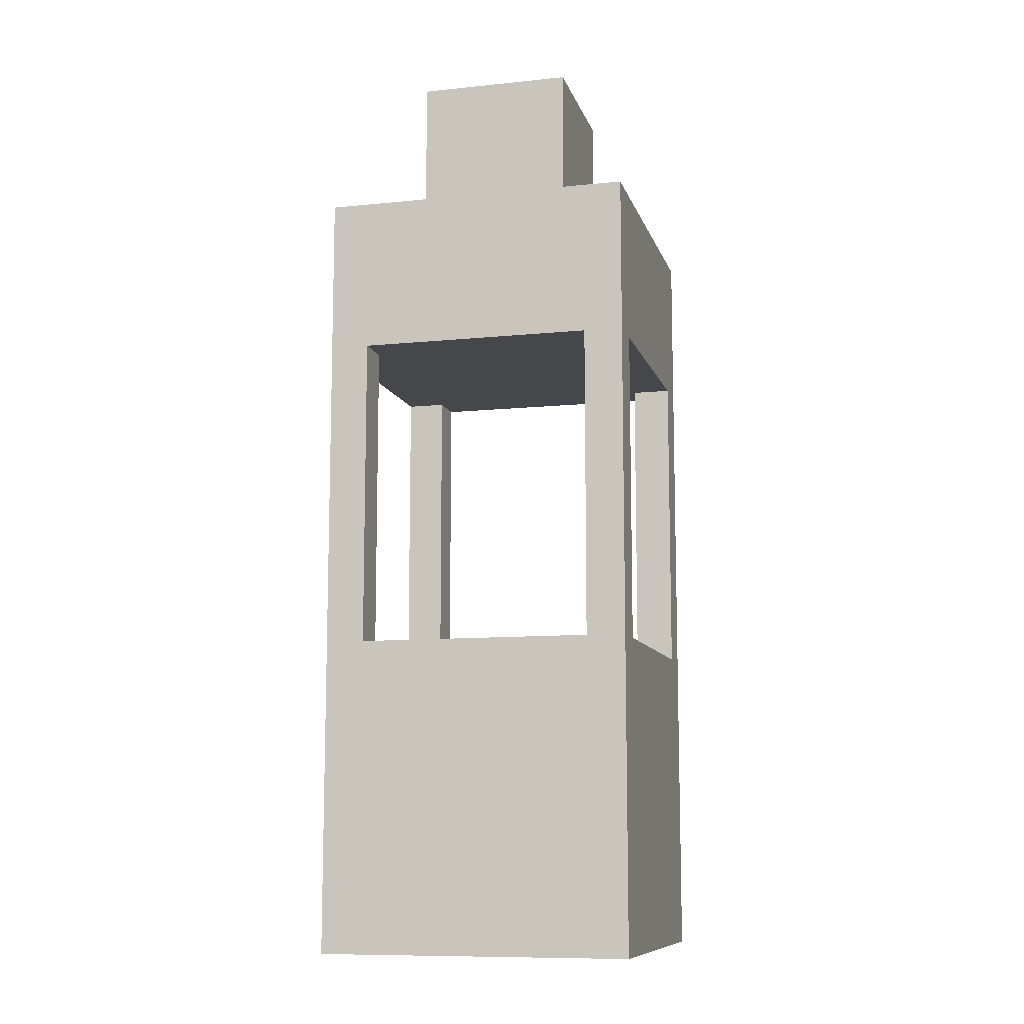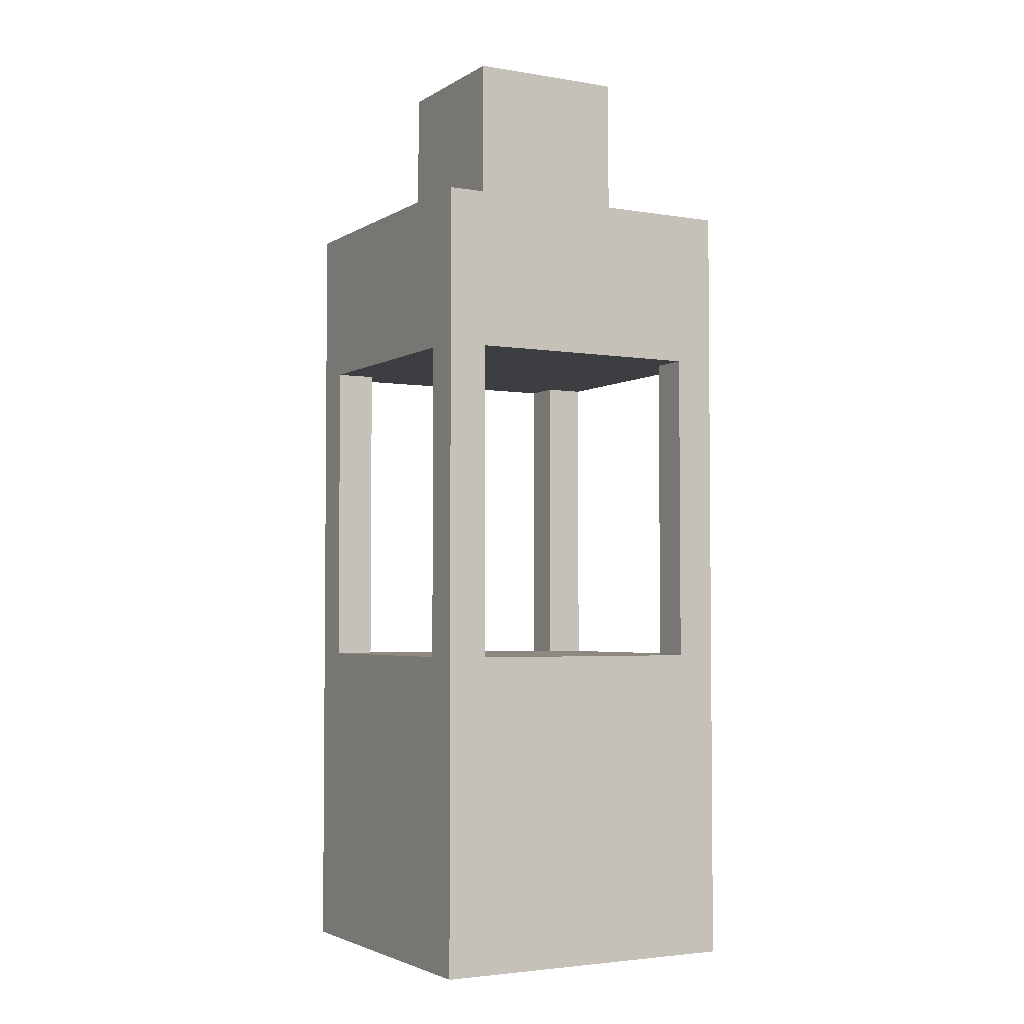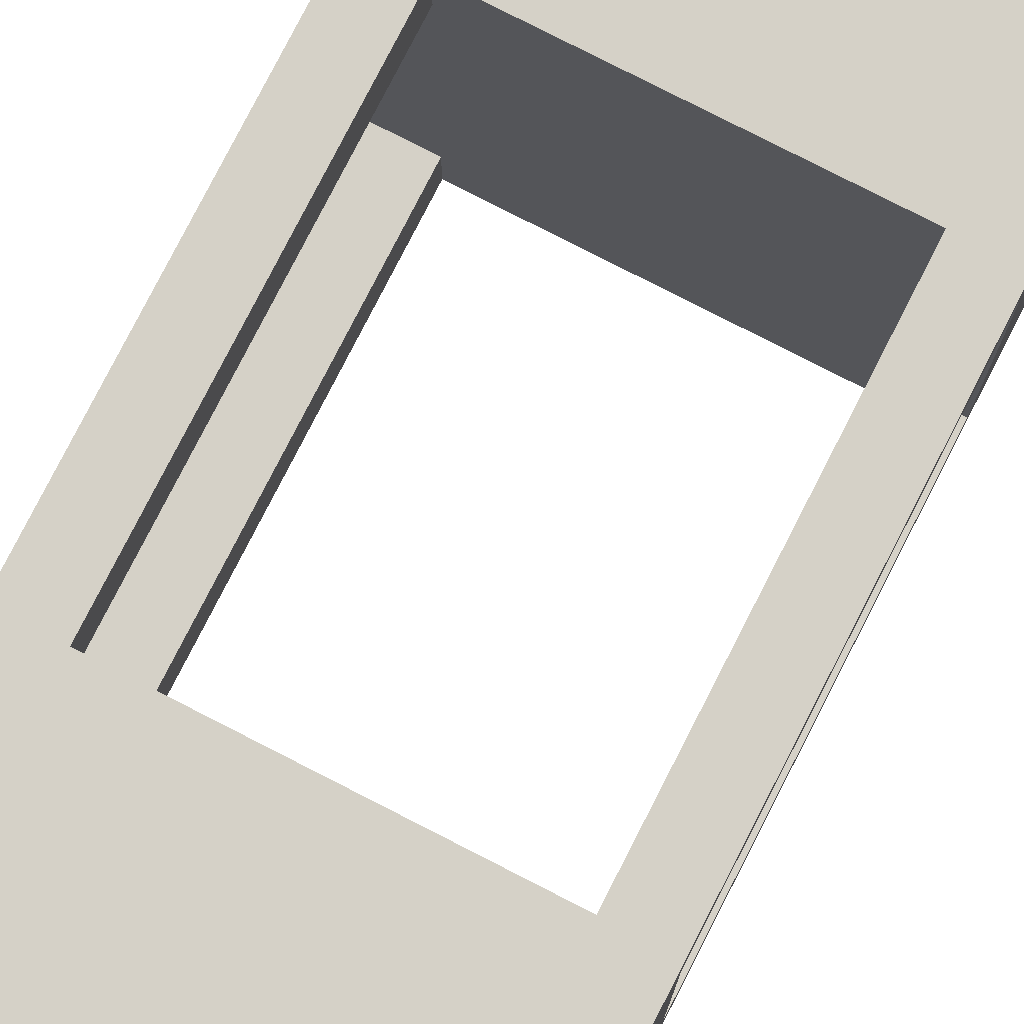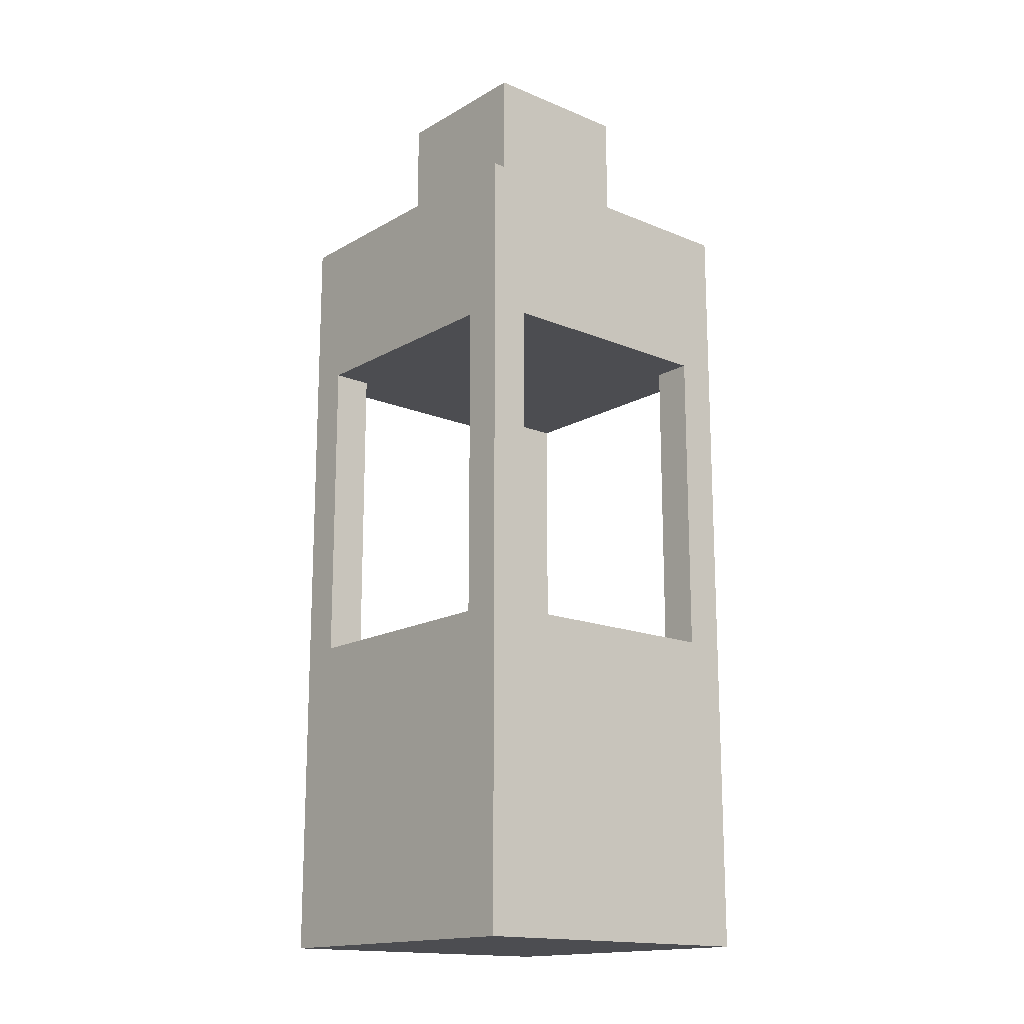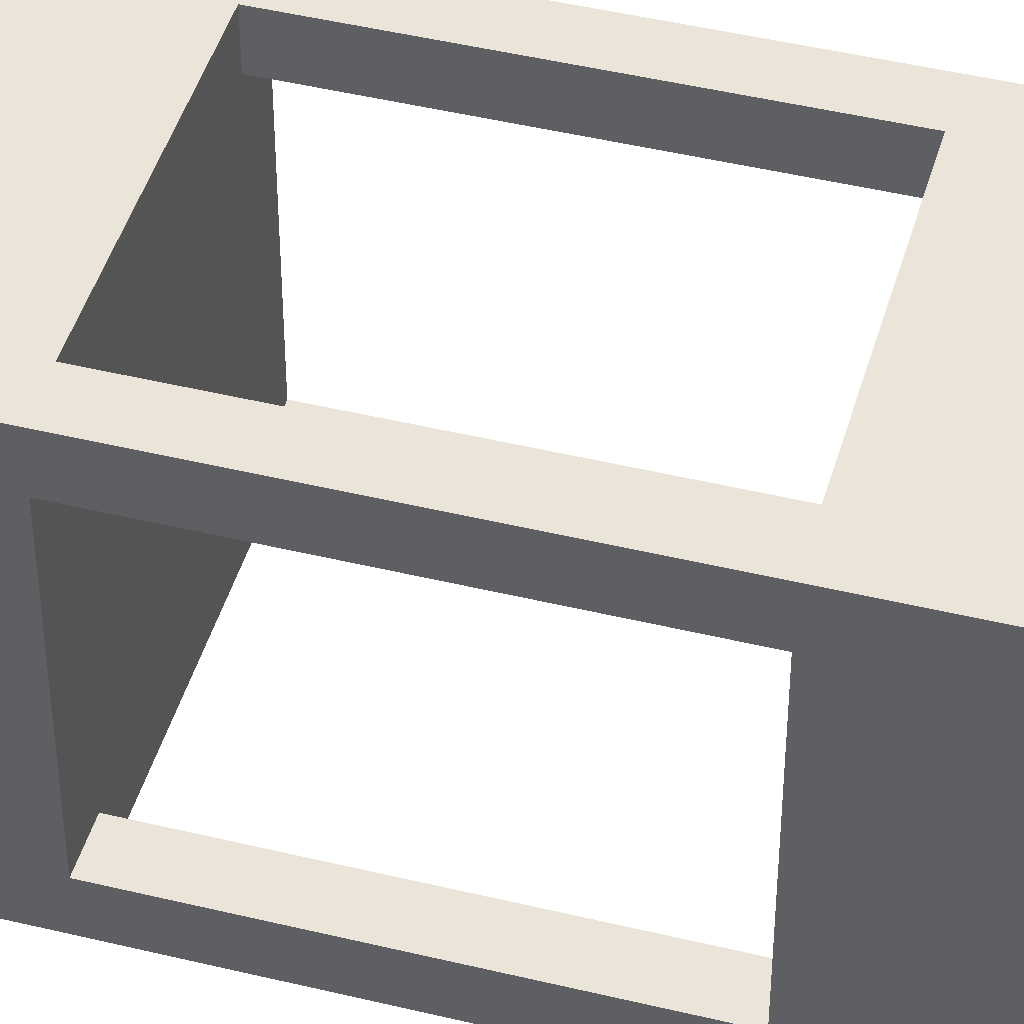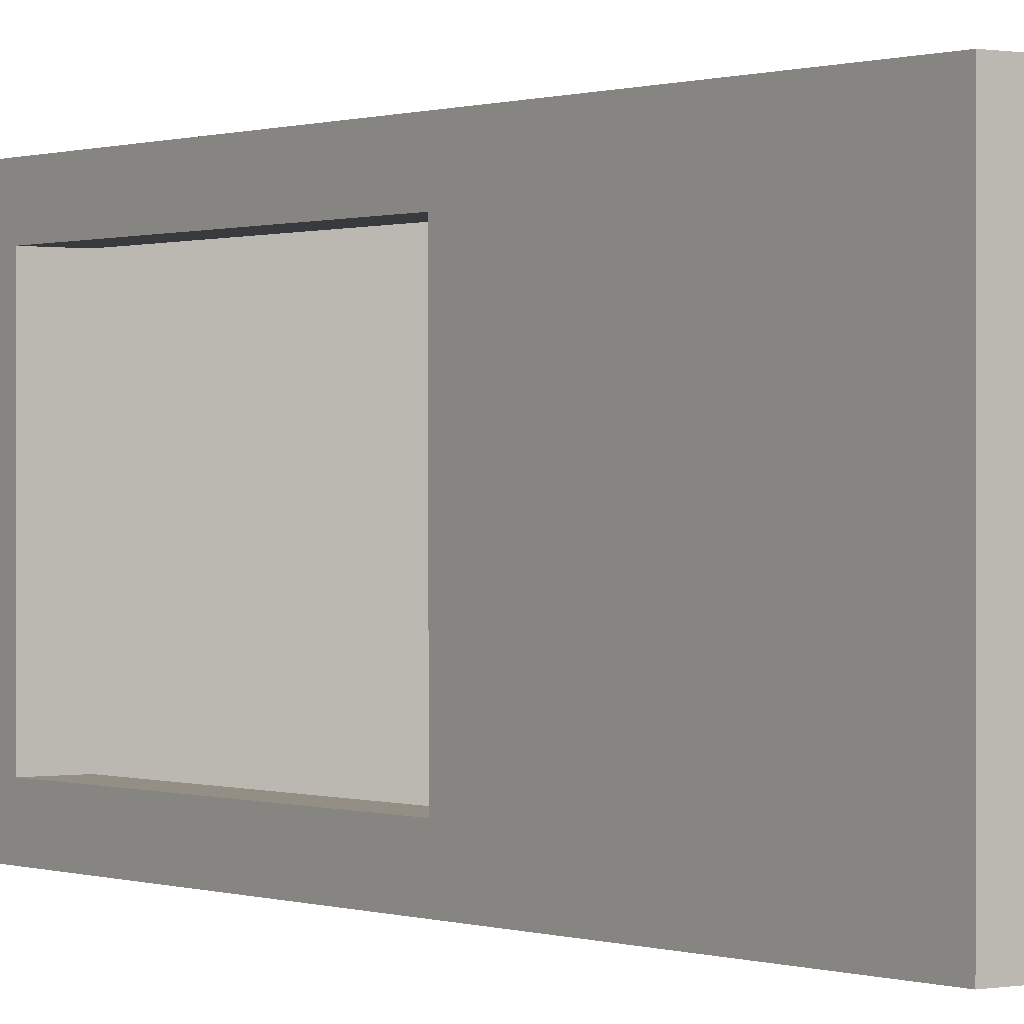
<metadata>
{"format":"obj","ext":"obj","renderer":"f3d","projection":"perspective","resolution":1024,"background":"white","views":[{"elev":-10.2,"azim":-165.4,"up":"+Y"},{"elev":-3.4,"azim":-29.0,"up":"+Y"},{"elev":78.7,"azim":-152.9,"up":"+Z"},{"elev":-16.2,"azim":-130.5,"up":"+Y"},{"elev":45.2,"azim":-74.3,"up":"+Z"},{"elev":0.3,"azim":-36.6,"up":"+Z"}]}
</metadata>
<code>
o base
v 1 1 1
v 1 1 0
v 1 0 1
v 1 0 0
v 0 1 0
v 0 1 1
v 0 0 0
v 0 0 1
f 4 7 5 2
f 3 4 2 1
f 8 3 1 6
f 7 8 6 5
f 6 1 2 5
f 7 4 3 8
o pole1
v 0.125 2 0.125
v 0.125 2 0
v 0.125 1 0.125
v 0.125 1 0
v 0 2 0
v 0 2 0.125
v 0 1 0
v 0 1 0.125
f 12 15 13 10
f 11 12 10 9
f 16 11 9 14
f 15 16 14 13
o pole4
v 1 2 0.125
v 1 2 0
v 1 1 0.125
v 1 1 0
v 0.875 2 0
v 0.875 2 0.125
v 0.875 1 0
v 0.875 1 0.125
f 20 23 21 18
f 19 20 18 17
f 24 19 17 22
f 23 24 22 21
o pole2
v 0.125 2 1
v 0.125 2 0.875
v 0.125 1 1
v 0.125 1 0.875
v 0 2 0.875
v 0 2 1
v 0 1 0.875
v 0 1 1
f 28 31 29 26
f 27 28 26 25
f 32 27 25 30
f 31 32 30 29
o pole3
v 1 2 1
v 1 2 0.875
v 1 1 1
v 1 1 0.875
v 0.875 2 0.875
v 0.875 2 1
v 0.875 1 0.875
v 0.875 1 1
f 36 39 37 34
f 35 36 34 33
f 40 35 33 38
f 39 40 38 37
o top1
v 1 2.5 1
v 1 2.5 0
v 1 2 1
v 1 2 0
v 0 2.5 0
v 0 2.5 1
v 0 2 0
v 0 2 1
f 44 47 45 42
f 43 44 42 41
f 48 43 41 46
f 47 48 46 45
f 46 41 42 45
f 47 44 43 48
o top2
v 0.75 3 0.75
v 0.75 3 0.25
v 0.75 2.5 0.75
v 0.75 2.5 0.25
v 0.25 3 0.25
v 0.25 3 0.75
v 0.25 2.5 0.25
v 0.25 2.5 0.75
f 52 55 53 50
f 51 52 50 49
f 56 51 49 54
f 55 56 54 53
f 54 49 50 53

</code>
